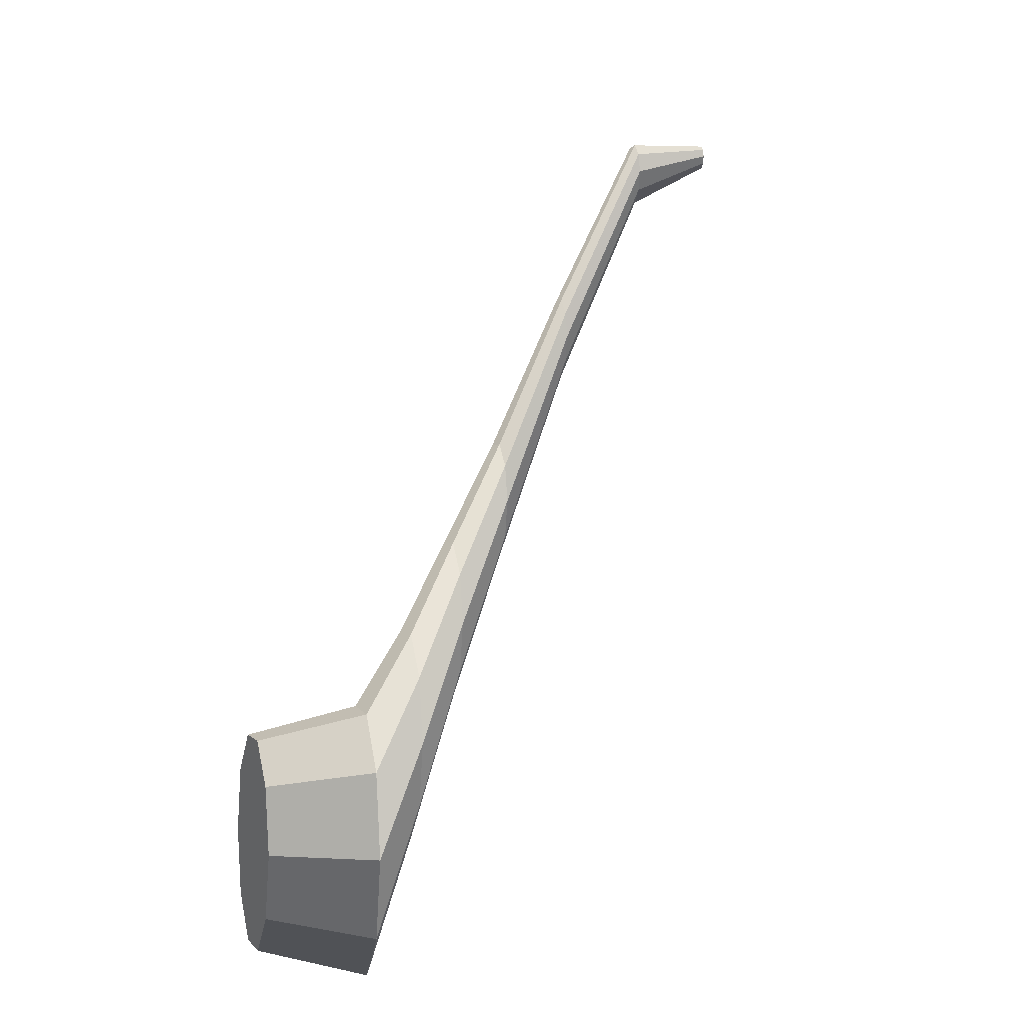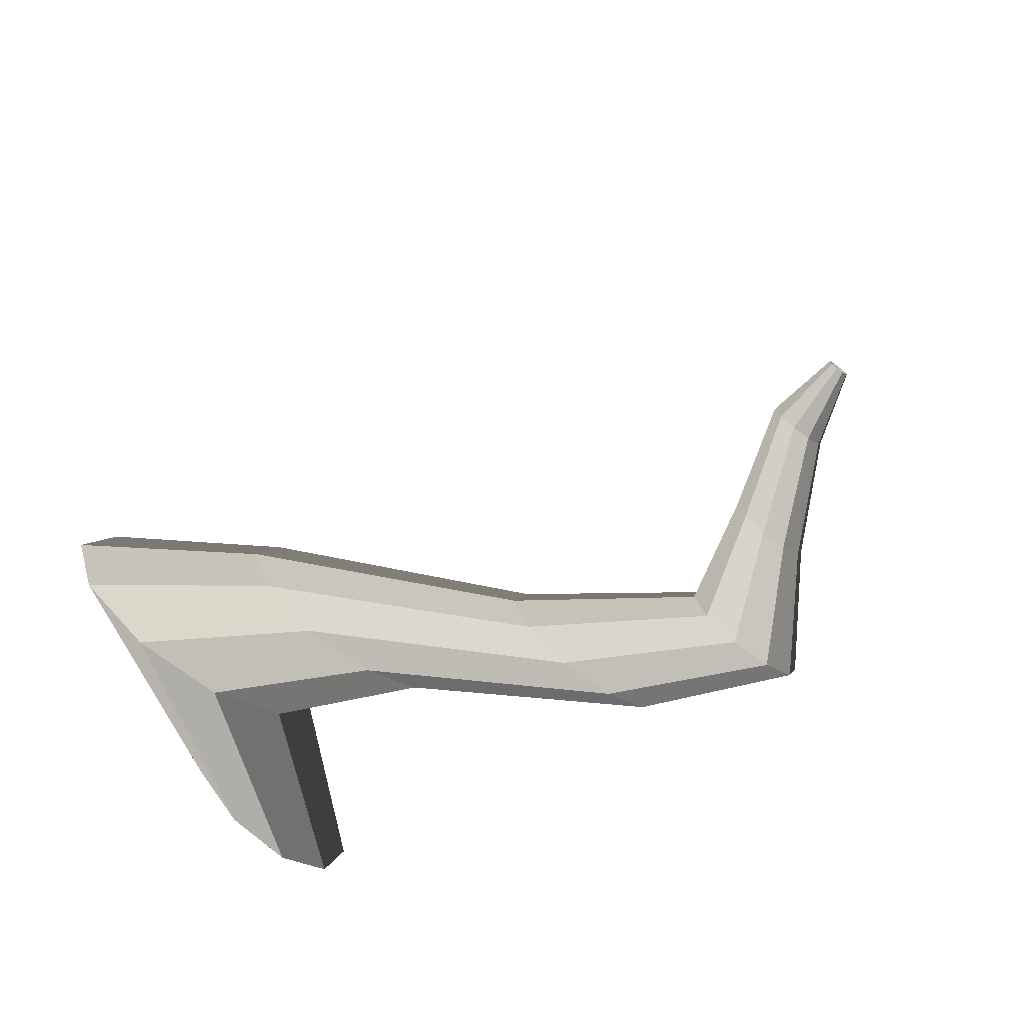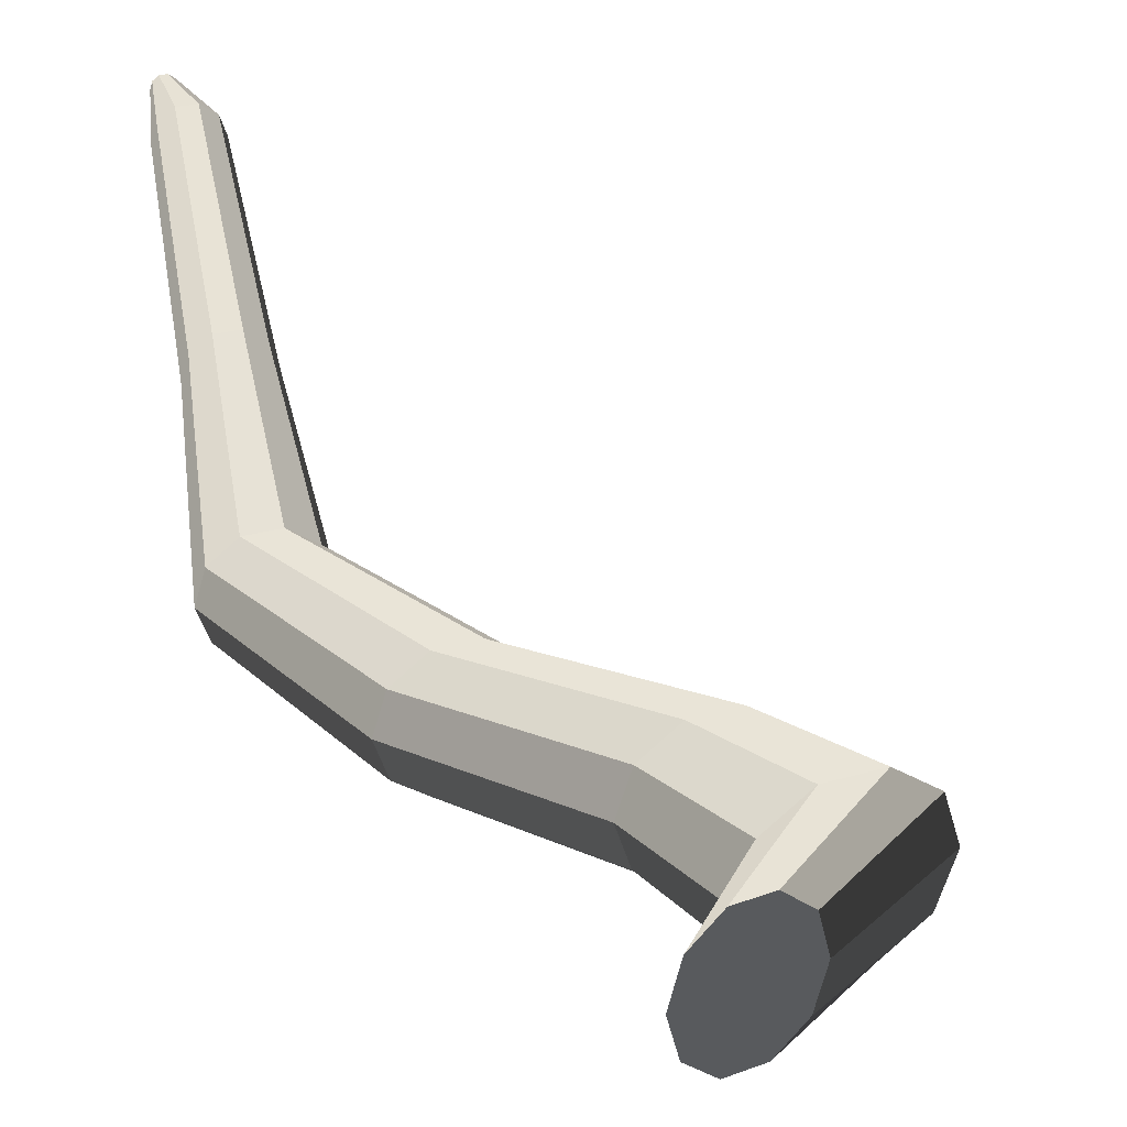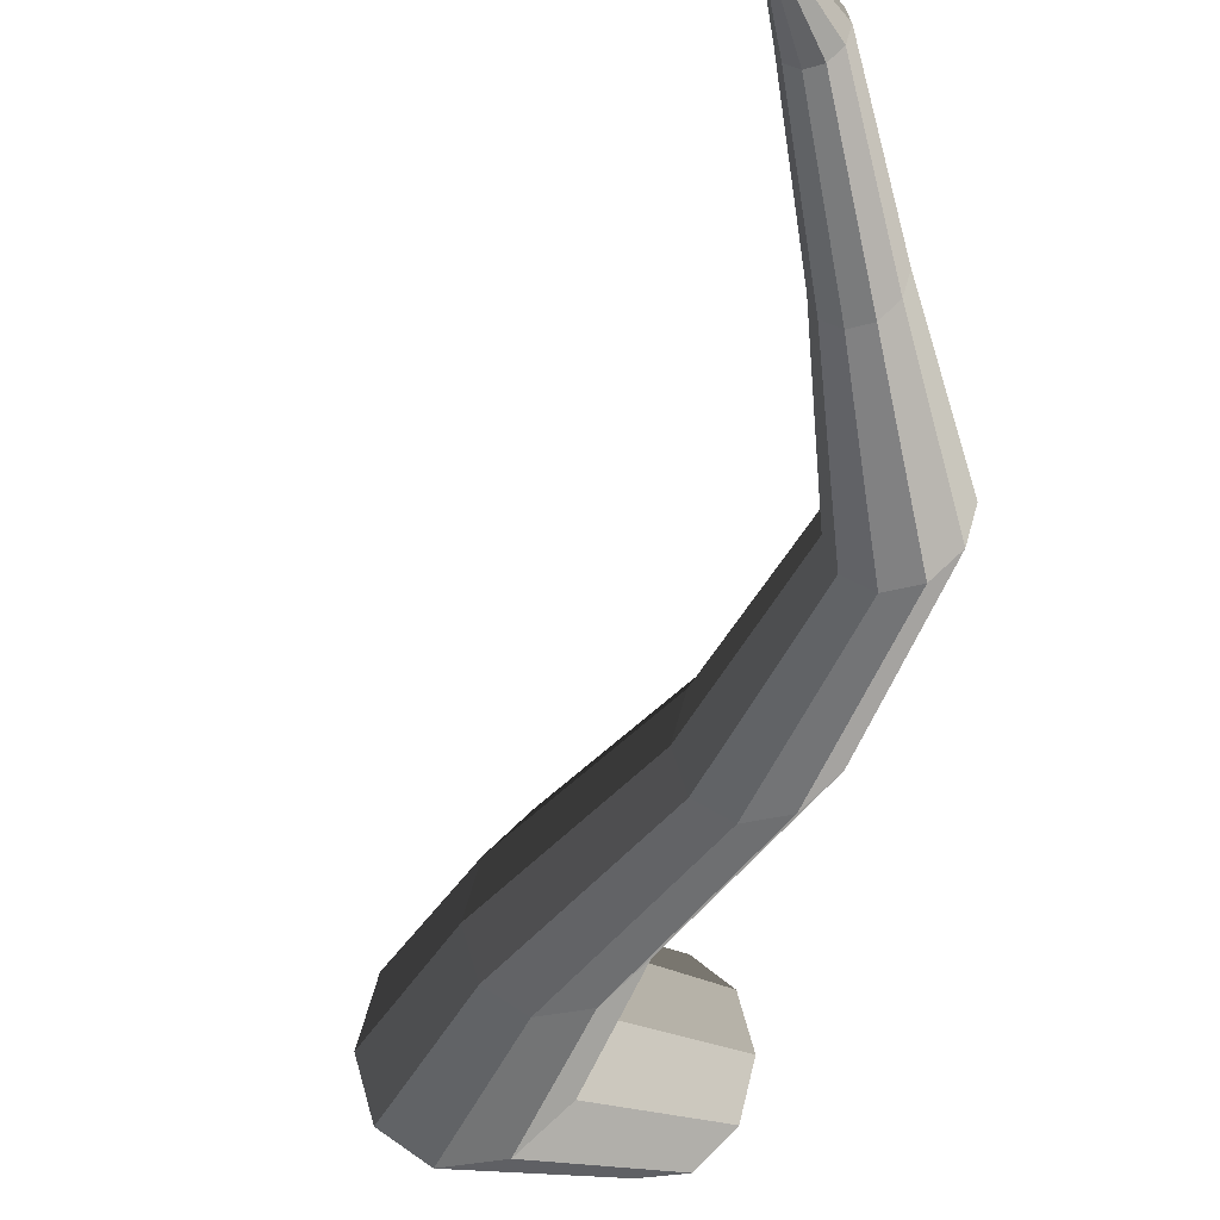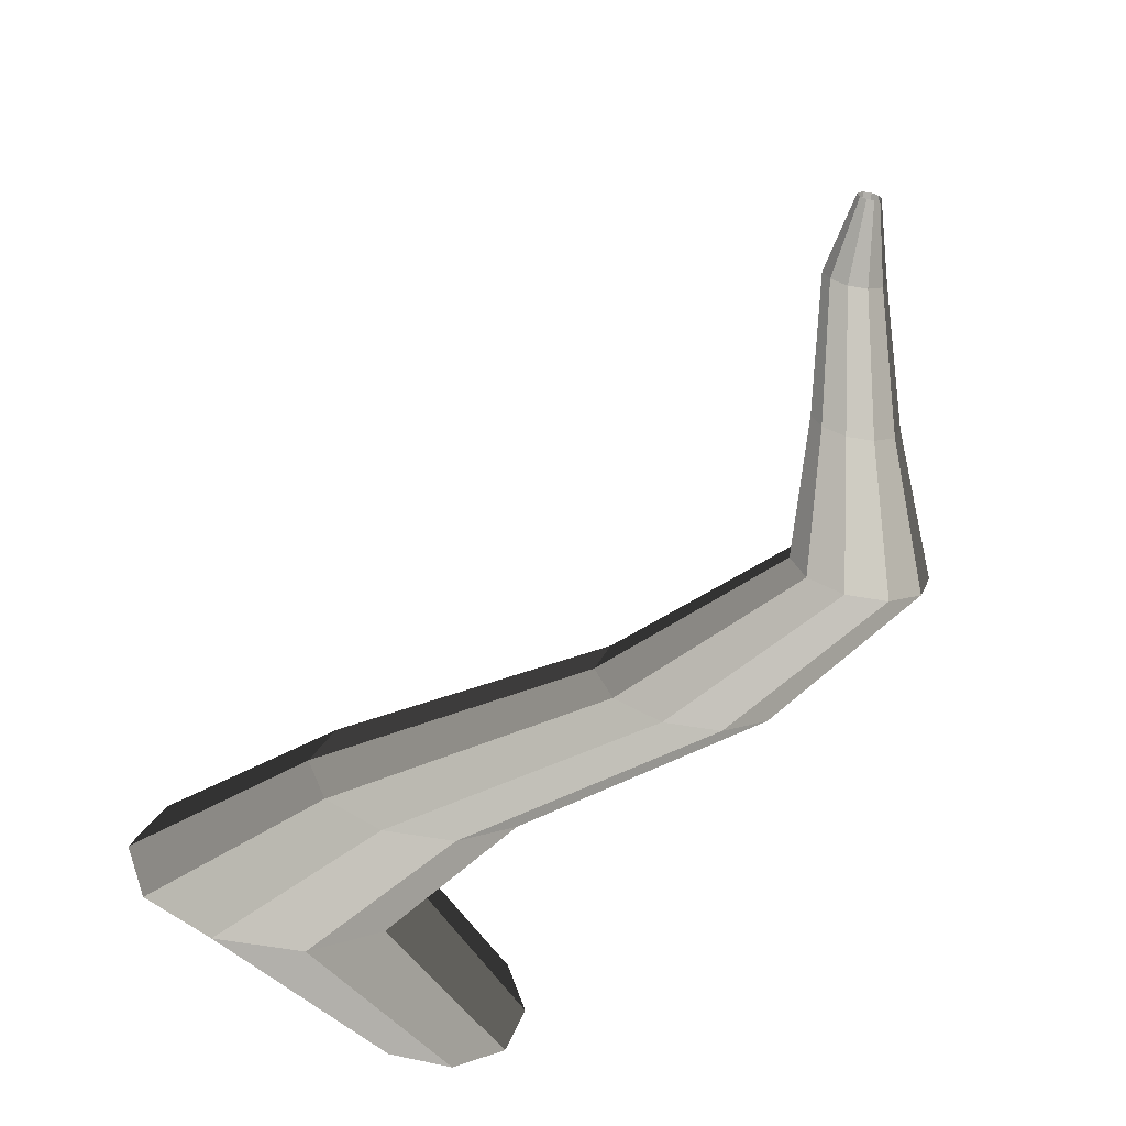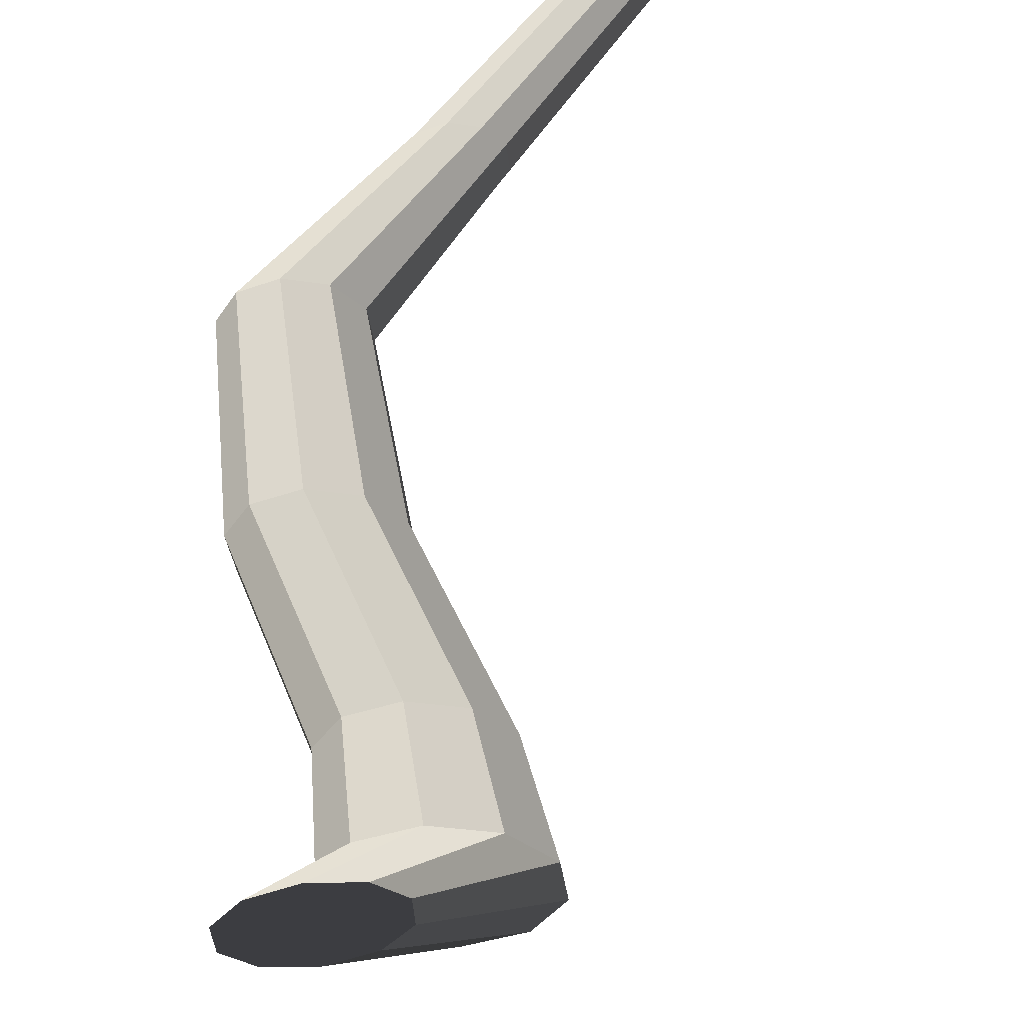
<metadata>
{"format":"obj","ext":"obj","renderer":"f3d","projection":"perspective","resolution":1024,"background":"white","views":[{"elev":0.9,"azim":78.6,"up":"+Z"},{"elev":-73.9,"azim":143.5,"up":"+Z"},{"elev":30.1,"azim":-22.2,"up":"+Z"},{"elev":-26.5,"azim":-155.3,"up":"+Z"},{"elev":-64.7,"azim":170.4,"up":"+Z"},{"elev":-36.1,"azim":-46.9,"up":"+Y"}]}
</metadata>
<code>
v 0.02917 -0.3237 -0.5357
v -0.004125 -0.3265 -0.4111
v 0.08304 -0.3192 -0.4881
v -0.03741 -0.3293 -0.5357
v -0.09128 -0.3338 -0.4881
v -0.1118 -0.3355 -0.411
v -0.09127 -0.3338 -0.334
v -0.0374 -0.3293 -0.2864
v 0.02918 -0.3237 -0.2864
v 0.08305 -0.3192 -0.334
v 0.1036 -0.3174 -0.411
v 0.08304 -0.3192 -0.4881
v 0.2985 -0.2197 -0.4727
v 0.2221 -0.2197 -0.5282
v 0.02917 -0.3237 -0.5357
v 0.02917 -0.3237 -0.5357
v 0.2221 -0.2197 -0.5282
v 0.1276 -0.2197 -0.5282
v -0.03741 -0.3293 -0.5357
v -0.03741 -0.3293 -0.5357
v 0.1276 -0.2197 -0.5282
v 0.05121 -0.2197 -0.4727
v -0.09128 -0.3338 -0.4881
v -0.09128 -0.3338 -0.4881
v 0.05121 -0.2197 -0.4727
v 0.02202 -0.2197 -0.3829
v -0.1118 -0.3355 -0.411
v -0.1118 -0.3355 -0.411
v 0.02202 -0.2197 -0.3829
v 0.0512 -0.2197 -0.293
v -0.09127 -0.3338 -0.334
v -0.09127 -0.3338 -0.334
v 0.0512 -0.2197 -0.293
v 0.1276 -0.2197 -0.2375
v -0.0374 -0.3293 -0.2864
v -0.0374 -0.3293 -0.2864
v 0.1276 -0.2197 -0.2375
v 0.2221 -0.2197 -0.2375
v 0.02918 -0.3237 -0.2864
v 0.02918 -0.3237 -0.2864
v 0.2221 -0.2197 -0.2375
v 0.2985 -0.2197 -0.293
v 0.08305 -0.3192 -0.334
v 0.08305 -0.3192 -0.334
v 0.2985 -0.2197 -0.293
v 0.3277 -0.2197 -0.3828
v 0.1036 -0.3174 -0.411
v 0.1036 -0.3174 -0.411
v 0.3277 -0.2197 -0.3828
v 0.2985 -0.2197 -0.4727
v 0.08304 -0.3192 -0.4881
v 0.2985 -0.2197 -0.4727
v 0.1328 -0.1461 -0.354
v 0.06969 -0.1461 -0.3998
v 0.2221 -0.2197 -0.5282
v 0.2221 -0.2197 -0.5282
v 0.06969 -0.1461 -0.3998
v -0.008245 -0.1461 -0.3998
v 0.1276 -0.2197 -0.5282
v 0.1276 -0.2197 -0.5282
v -0.008245 -0.1461 -0.3998
v -0.07132 -0.1461 -0.354
v 0.05121 -0.2197 -0.4727
v 0.05121 -0.2197 -0.4727
v -0.07132 -0.1461 -0.354
v -0.09542 -0.1461 -0.2798
v 0.02202 -0.2197 -0.3829
v 0.02202 -0.2197 -0.3829
v -0.09542 -0.1461 -0.2798
v -0.07132 -0.1461 -0.2057
v 0.0512 -0.2197 -0.293
v 0.0512 -0.2197 -0.293
v -0.07132 -0.1461 -0.2057
v -0.008248 -0.1461 -0.1599
v 0.1276 -0.2197 -0.2375
v 0.1276 -0.2197 -0.2375
v -0.008248 -0.1461 -0.1599
v 0.06971 -0.1461 -0.1599
v 0.2221 -0.2197 -0.2375
v 0.2221 -0.2197 -0.2375
v 0.06971 -0.1461 -0.1599
v 0.1328 -0.1461 -0.2057
v 0.2985 -0.2197 -0.293
v 0.2985 -0.2197 -0.293
v 0.1328 -0.1461 -0.2057
v 0.1569 -0.1461 -0.2798
v 0.3277 -0.2197 -0.3828
v 0.3277 -0.2197 -0.3828
v 0.1569 -0.1461 -0.2798
v 0.1328 -0.1461 -0.354
v 0.2985 -0.2197 -0.4727
v 0.1328 -0.1461 -0.354
v -0.1589 -0.04633 -0.2237
v -0.2118 -0.04633 -0.2621
v 0.06969 -0.1461 -0.3998
v 0.06969 -0.1461 -0.3998
v -0.2118 -0.04633 -0.2621
v -0.2772 -0.04633 -0.2621
v -0.008245 -0.1461 -0.3998
v -0.008245 -0.1461 -0.3998
v -0.2772 -0.04633 -0.2621
v -0.3301 -0.04633 -0.2237
v -0.07132 -0.1461 -0.354
v -0.07132 -0.1461 -0.354
v -0.3301 -0.04633 -0.2237
v -0.3503 -0.04633 -0.1615
v -0.09542 -0.1461 -0.2798
v -0.09542 -0.1461 -0.2798
v -0.3503 -0.04633 -0.1615
v -0.3301 -0.04633 -0.09927
v -0.07132 -0.1461 -0.2057
v -0.07132 -0.1461 -0.2057
v -0.3301 -0.04633 -0.09927
v -0.2772 -0.04633 -0.06082
v -0.008248 -0.1461 -0.1599
v -0.008248 -0.1461 -0.1599
v -0.2772 -0.04633 -0.06082
v -0.2118 -0.04633 -0.06081
v 0.06971 -0.1461 -0.1599
v 0.06971 -0.1461 -0.1599
v -0.2118 -0.04633 -0.06081
v -0.1589 -0.04633 -0.09926
v 0.1328 -0.1461 -0.2057
v 0.1328 -0.1461 -0.2057
v -0.1589 -0.04633 -0.09926
v -0.1386 -0.04633 -0.1615
v 0.1569 -0.1461 -0.2798
v 0.1569 -0.1461 -0.2798
v -0.1386 -0.04633 -0.1615
v -0.1589 -0.04633 -0.2237
v 0.1328 -0.1461 -0.354
v -0.1589 -0.04633 -0.2237
v -0.3672 0.05415 -0.05559
v -0.4085 0.05415 -0.08557
v -0.2118 -0.04633 -0.2621
v -0.2118 -0.04633 -0.2621
v -0.4085 0.05415 -0.08557
v -0.4595 0.05415 -0.08557
v -0.2772 -0.04633 -0.2621
v -0.2772 -0.04633 -0.2621
v -0.4595 0.05415 -0.08557
v -0.5008 0.05415 -0.05559
v -0.3301 -0.04633 -0.2237
v -0.3301 -0.04633 -0.2237
v -0.5008 0.05415 -0.05559
v -0.5166 0.05415 -0.007088
v -0.3503 -0.04633 -0.1615
v -0.3503 -0.04633 -0.1615
v -0.5166 0.05415 -0.007088
v -0.5008 0.05415 0.04143
v -0.3301 -0.04633 -0.09927
v -0.3301 -0.04633 -0.09927
v -0.5008 0.05415 0.04143
v -0.4595 0.05415 0.07141
v -0.2772 -0.04633 -0.06082
v -0.2772 -0.04633 -0.06082
v -0.4595 0.05415 0.07141
v -0.4085 0.05415 0.07141
v -0.2118 -0.04633 -0.06081
v -0.2118 -0.04633 -0.06081
v -0.4085 0.05415 0.07141
v -0.3673 0.05415 0.04142
v -0.1589 -0.04633 -0.09926
v -0.1589 -0.04633 -0.09926
v -0.3673 0.05415 0.04142
v -0.3515 0.05415 -0.007078
v -0.1386 -0.04633 -0.1615
v -0.1386 -0.04633 -0.1615
v -0.3515 0.05415 -0.007078
v -0.3672 0.05415 -0.05559
v -0.1589 -0.04633 -0.2237
v -0.3672 0.05415 -0.05559
v -0.3887 0.1445 0.1887
v -0.4167 0.1445 0.1683
v -0.4085 0.05415 -0.08557
v -0.4085 0.05415 -0.08557
v -0.4167 0.1445 0.1683
v -0.4513 0.1445 0.1683
v -0.4595 0.05415 -0.08557
v -0.4595 0.05415 -0.08557
v -0.4513 0.1445 0.1683
v -0.4793 0.1445 0.1887
v -0.5008 0.05415 -0.05559
v -0.5008 0.05415 -0.05559
v -0.4793 0.1445 0.1887
v -0.49 0.1445 0.2216
v -0.5166 0.05415 -0.007088
v -0.5166 0.05415 -0.007088
v -0.49 0.1445 0.2216
v -0.4793 0.1445 0.2545
v -0.5008 0.05415 0.04143
v -0.5008 0.05415 0.04143
v -0.4793 0.1445 0.2545
v -0.4513 0.1445 0.2749
v -0.4595 0.05415 0.07141
v -0.4595 0.05415 0.07141
v -0.4513 0.1445 0.2749
v -0.4167 0.1445 0.2749
v -0.4085 0.05415 0.07141
v -0.4085 0.05415 0.07141
v -0.4167 0.1445 0.2749
v -0.3887 0.1445 0.2545
v -0.3673 0.05415 0.04142
v -0.3673 0.05415 0.04142
v -0.3887 0.1445 0.2545
v -0.378 0.1445 0.2216
v -0.3515 0.05415 -0.007078
v -0.3515 0.05415 -0.007078
v -0.378 0.1445 0.2216
v -0.3887 0.1445 0.1887
v -0.3672 0.05415 -0.05559
v -0.3887 0.1445 0.1887
v -0.3994 0.2525 0.4309
v -0.4208 0.2525 0.4154
v -0.4167 0.1445 0.1683
v -0.4167 0.1445 0.1683
v -0.4208 0.2525 0.4154
v -0.4472 0.2525 0.4154
v -0.4513 0.1445 0.1683
v -0.4513 0.1445 0.1683
v -0.4472 0.2525 0.4154
v -0.4686 0.2525 0.4309
v -0.4793 0.1445 0.1887
v -0.4793 0.1445 0.1887
v -0.4686 0.2525 0.4309
v -0.4768 0.2525 0.4561
v -0.49 0.1445 0.2216
v -0.49 0.1445 0.2216
v -0.4768 0.2525 0.4561
v -0.4686 0.2525 0.4812
v -0.4793 0.1445 0.2545
v -0.4793 0.1445 0.2545
v -0.4686 0.2525 0.4812
v -0.4472 0.2525 0.4967
v -0.4513 0.1445 0.2749
v -0.4513 0.1445 0.2749
v -0.4472 0.2525 0.4967
v -0.4208 0.2525 0.4967
v -0.4167 0.1445 0.2749
v -0.4167 0.1445 0.2749
v -0.4208 0.2525 0.4967
v -0.3994 0.2525 0.4812
v -0.3887 0.1445 0.2545
v -0.3887 0.1445 0.2545
v -0.3994 0.2525 0.4812
v -0.3913 0.2525 0.4561
v -0.378 0.1445 0.2216
v -0.378 0.1445 0.2216
v -0.3913 0.2525 0.4561
v -0.3994 0.2525 0.4309
v -0.3887 0.1445 0.1887
v -0.3994 0.2525 0.4309
v -0.4209 0.3532 0.474
v -0.429 0.3531 0.4681
v -0.4208 0.2525 0.4154
v -0.4208 0.2525 0.4154
v -0.429 0.3531 0.4681
v -0.439 0.3531 0.4681
v -0.4472 0.2525 0.4154
v -0.4472 0.2525 0.4154
v -0.439 0.3531 0.4681
v -0.4472 0.3532 0.474
v -0.4686 0.2525 0.4309
v -0.4686 0.2525 0.4309
v -0.4472 0.3532 0.474
v -0.4503 0.3531 0.4835
v -0.4768 0.2525 0.4561
v -0.4768 0.2525 0.4561
v -0.4503 0.3531 0.4835
v -0.4472 0.3532 0.4931
v -0.4686 0.2525 0.4812
v -0.4686 0.2525 0.4812
v -0.4472 0.3532 0.4931
v -0.439 0.3532 0.499
v -0.4472 0.2525 0.4967
v -0.4472 0.2525 0.4967
v -0.439 0.3532 0.499
v -0.429 0.3532 0.499
v -0.4208 0.2525 0.4967
v -0.4208 0.2525 0.4967
v -0.429 0.3532 0.499
v -0.4209 0.3532 0.4931
v -0.3994 0.2525 0.4812
v -0.3994 0.2525 0.4812
v -0.4209 0.3532 0.4931
v -0.4178 0.3532 0.4835
v -0.3913 0.2525 0.4561
v -0.3913 0.2525 0.4561
v -0.4178 0.3532 0.4835
v -0.4209 0.3532 0.474
v -0.3994 0.2525 0.4309
g pCylinder13_10_3601_134
f 1 3 2
f 4 1 2
f 5 4 2
f 6 5 2
f 7 6 2
f 8 7 2
f 9 8 2
f 10 9 2
f 11 10 2
f 3 11 2
f 12 14 13
f 12 15 14
f 16 18 17
f 16 19 18
f 20 22 21
f 20 23 22
f 24 26 25
f 24 27 26
f 28 30 29
f 28 31 30
f 32 34 33
f 32 35 34
f 36 38 37
f 36 39 38
f 40 42 41
f 40 43 42
f 44 46 45
f 44 47 46
f 48 50 49
f 48 51 50
f 52 54 53
f 52 55 54
f 56 58 57
f 56 59 58
f 60 62 61
f 60 63 62
f 64 66 65
f 64 67 66
f 68 70 69
f 68 71 70
f 72 74 73
f 72 75 74
f 76 78 77
f 76 79 78
f 80 82 81
f 80 83 82
f 84 86 85
f 84 87 86
f 88 90 89
f 88 91 90
f 92 94 93
f 92 95 94
f 96 98 97
f 96 99 98
f 100 102 101
f 100 103 102
f 104 106 105
f 104 107 106
f 108 110 109
f 108 111 110
f 112 114 113
f 112 115 114
f 116 118 117
f 116 119 118
f 120 122 121
f 120 123 122
f 124 126 125
f 124 127 126
f 128 130 129
f 128 131 130
f 132 134 133
f 132 135 134
f 136 138 137
f 136 139 138
f 140 142 141
f 140 143 142
f 144 146 145
f 144 147 146
f 148 150 149
f 148 151 150
f 152 154 153
f 152 155 154
f 156 158 157
f 156 159 158
f 160 162 161
f 160 163 162
f 164 166 165
f 164 167 166
f 168 170 169
f 168 171 170
f 172 174 173
f 172 175 174
f 176 178 177
f 176 179 178
f 180 182 181
f 180 183 182
f 184 186 185
f 184 187 186
f 188 190 189
f 188 191 190
f 192 194 193
f 192 195 194
f 196 198 197
f 196 199 198
f 200 202 201
f 200 203 202
f 204 206 205
f 204 207 206
f 208 210 209
f 208 211 210
f 212 214 213
f 212 215 214
f 216 218 217
f 216 219 218
f 220 222 221
f 220 223 222
f 224 226 225
f 224 227 226
f 228 230 229
f 228 231 230
f 232 234 233
f 232 235 234
f 236 238 237
f 236 239 238
f 240 242 241
f 240 243 242
f 244 246 245
f 244 247 246
f 248 250 249
f 248 251 250
f 252 254 253
f 252 255 254
f 256 258 257
f 256 259 258
f 260 262 261
f 260 263 262
f 264 266 265
f 264 267 266
f 268 270 269
f 268 271 270
f 272 274 273
f 272 275 274
f 276 278 277
f 276 279 278
f 280 282 281
f 280 283 282
f 284 286 285
f 284 287 286
f 288 290 289
f 288 291 290

</code>
